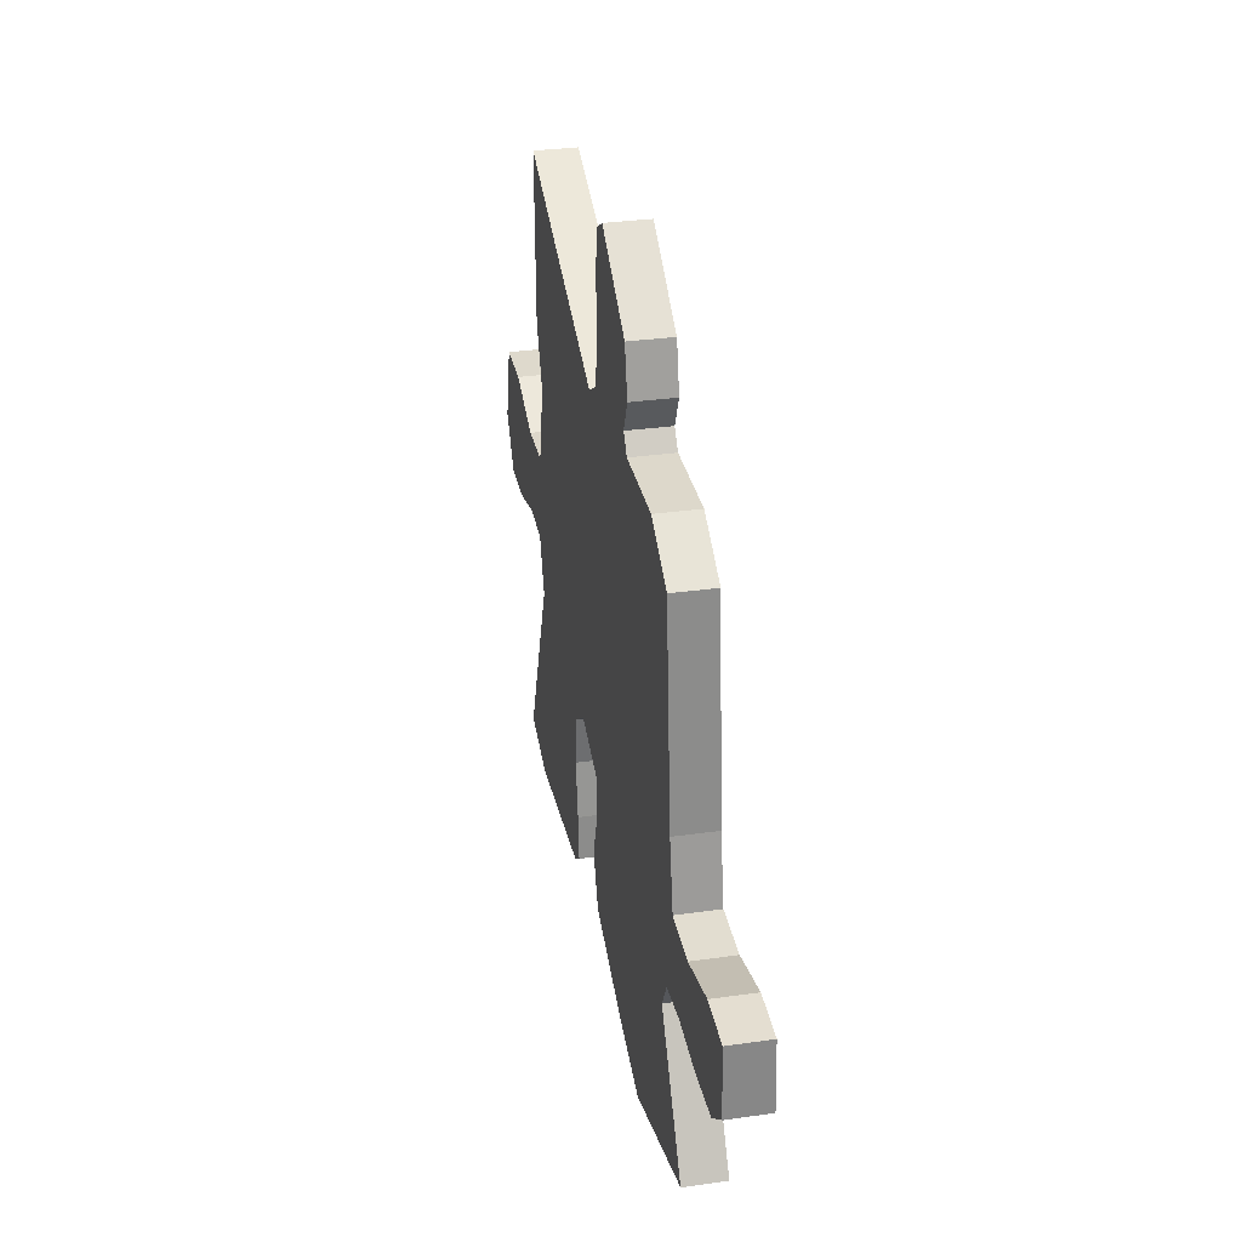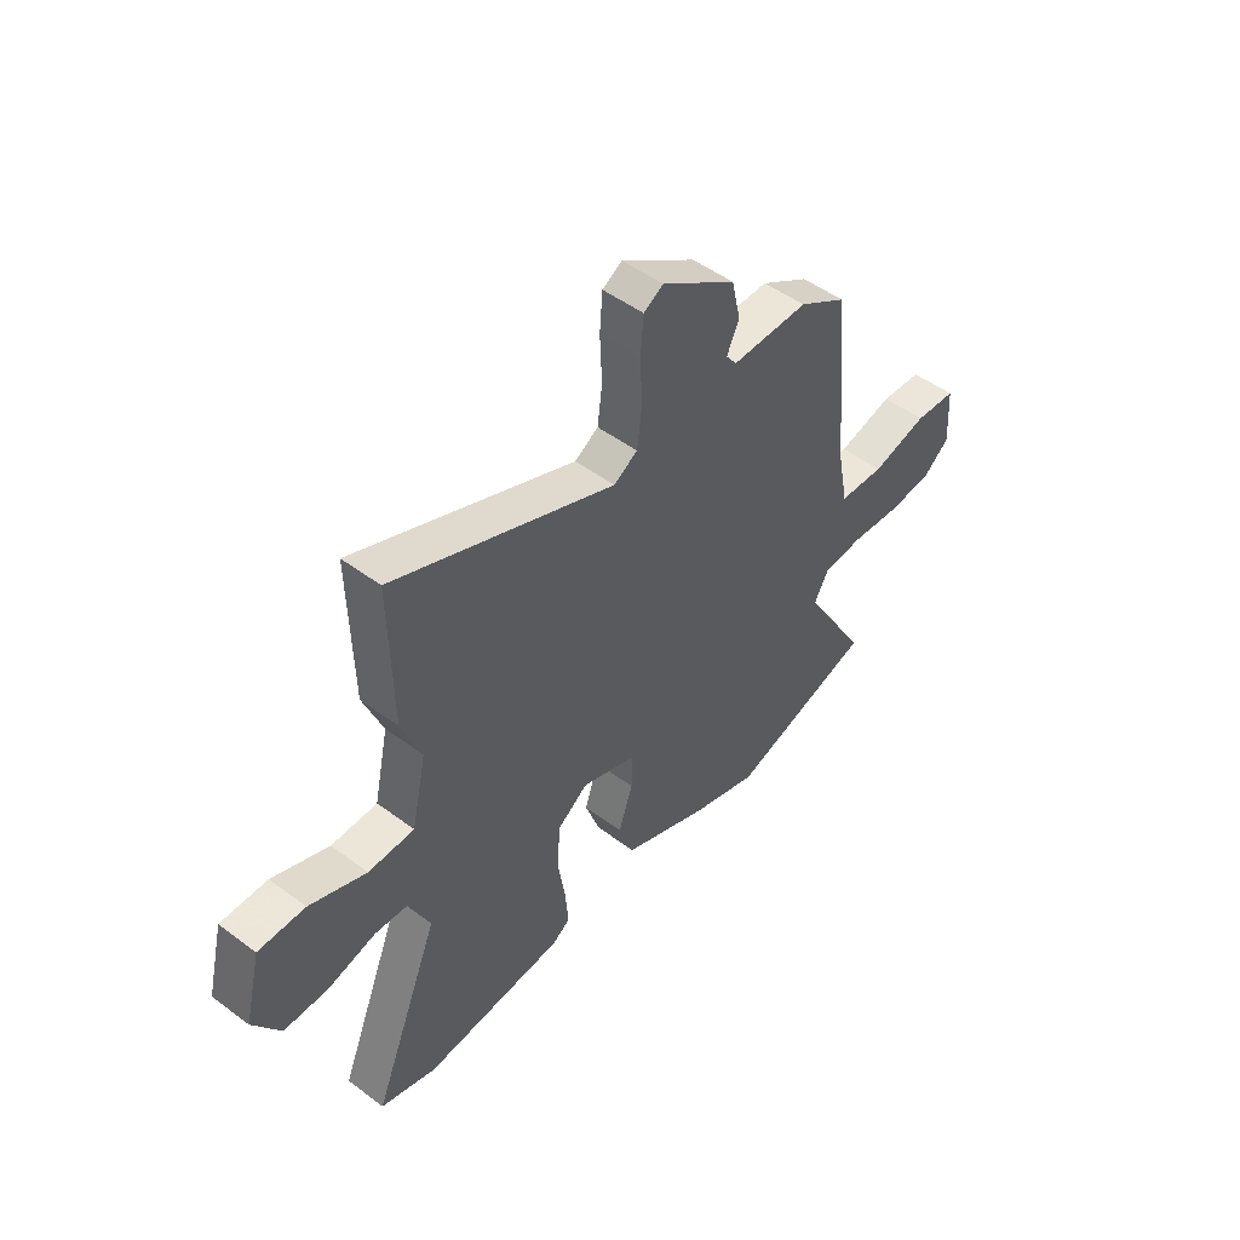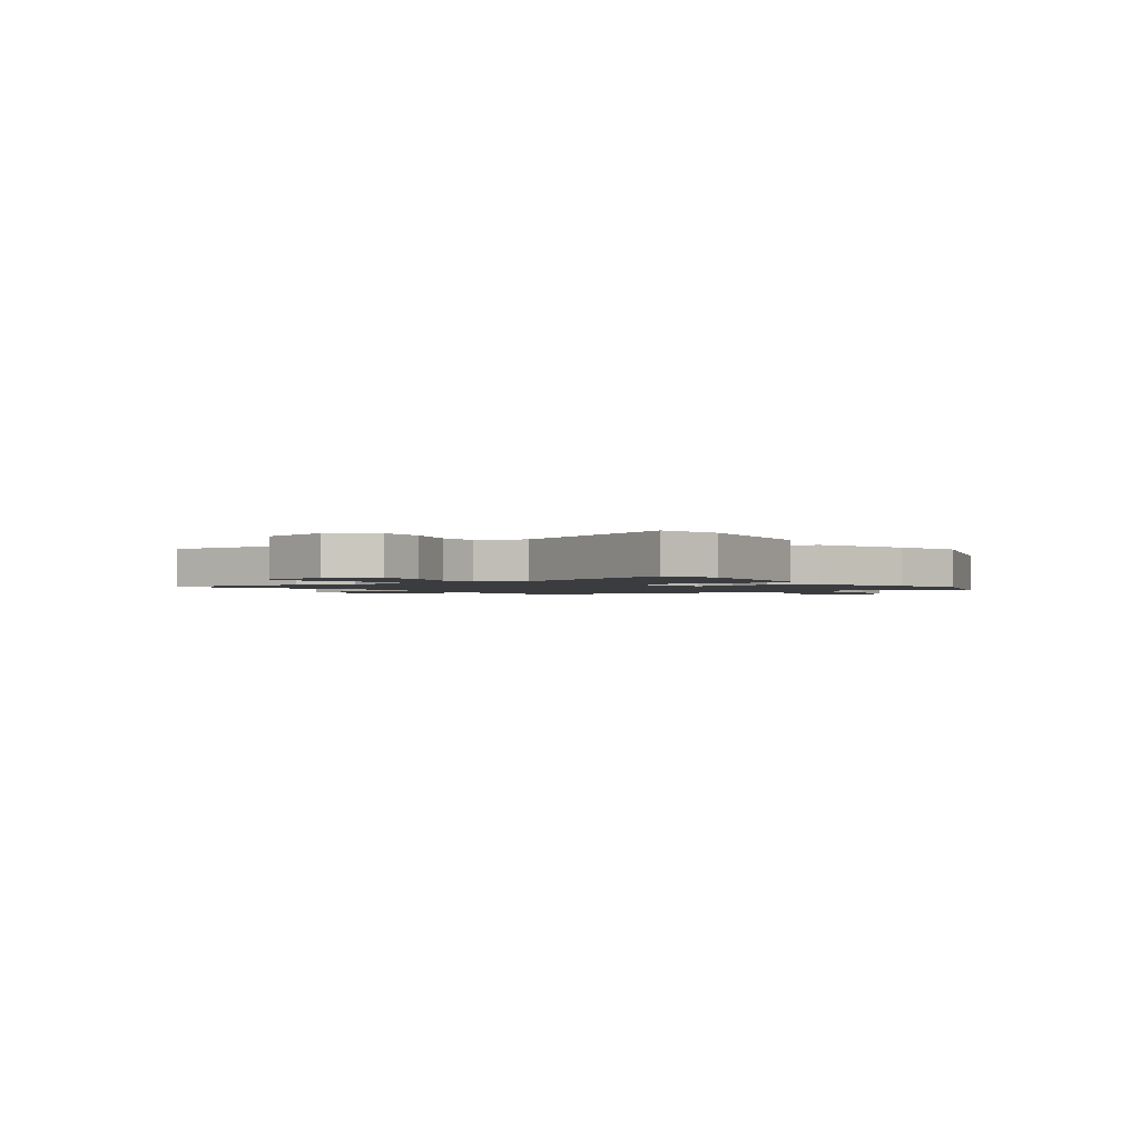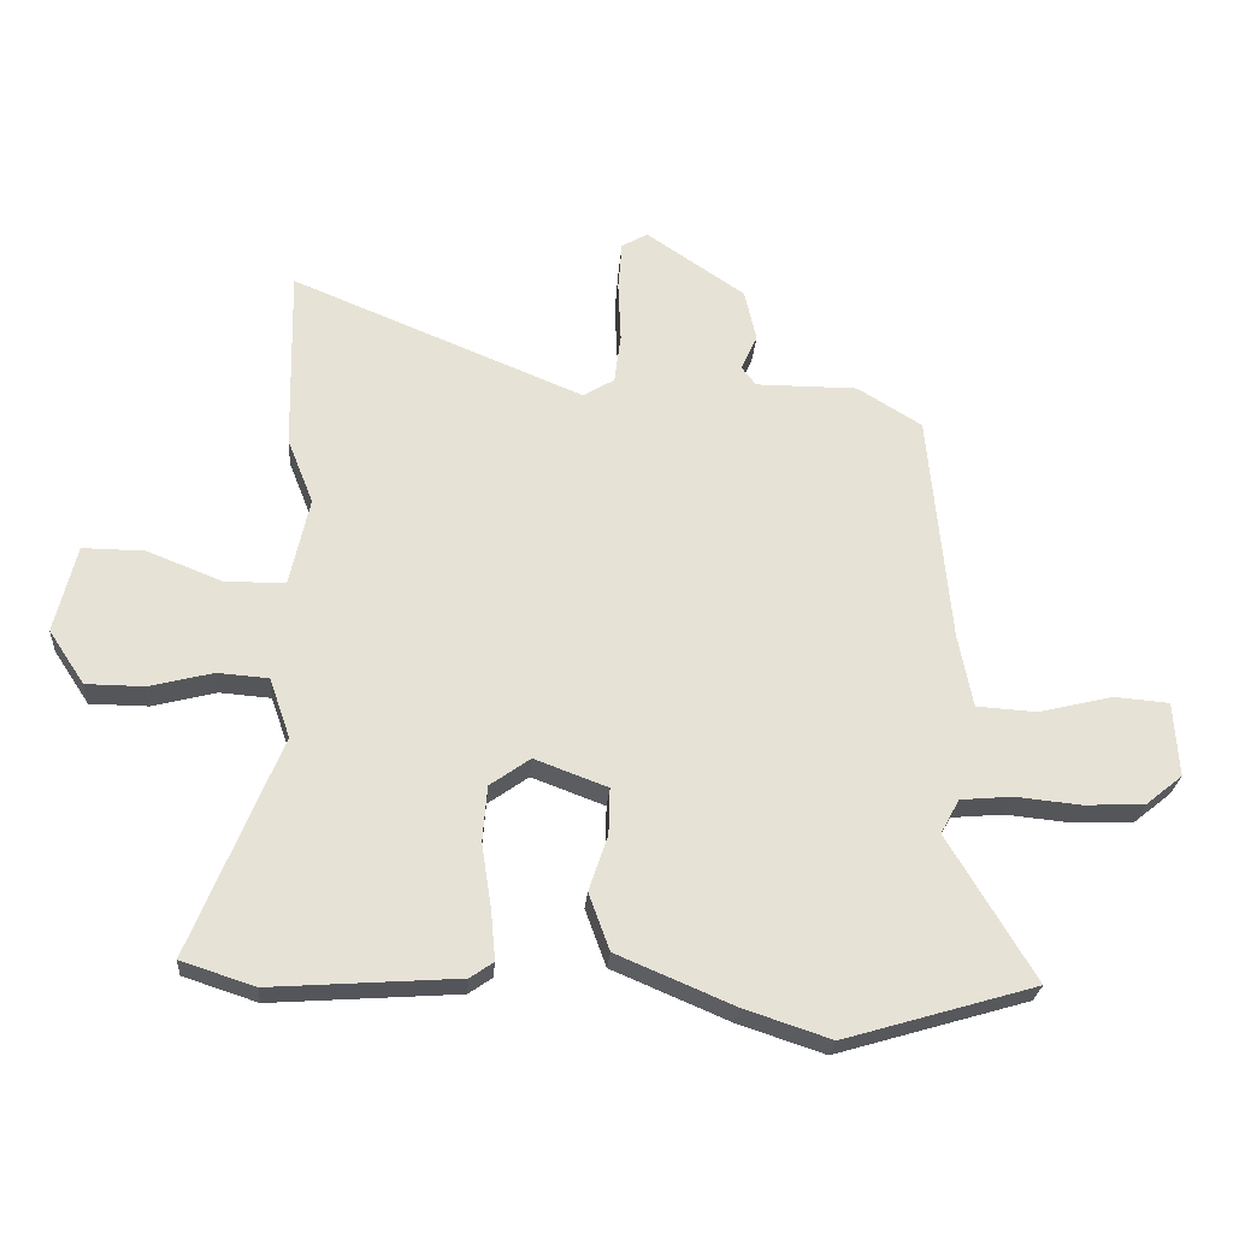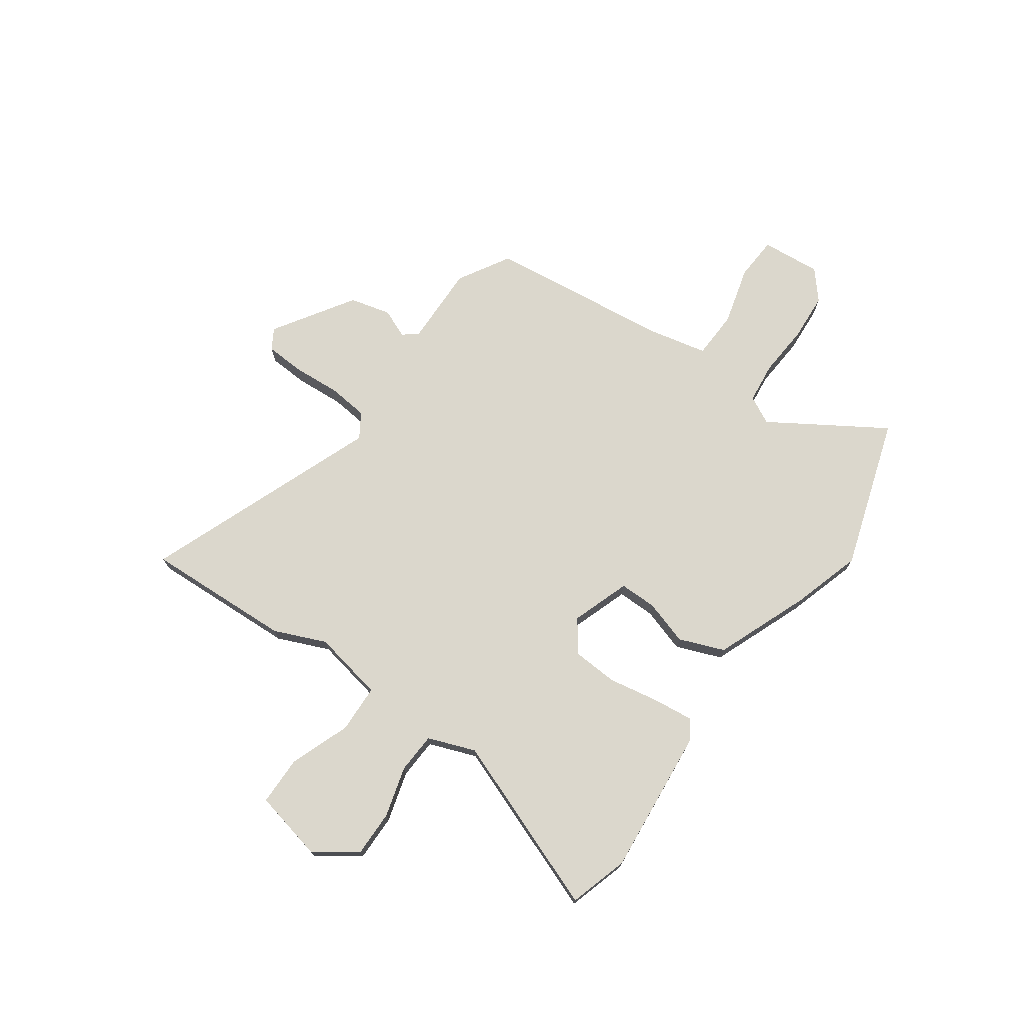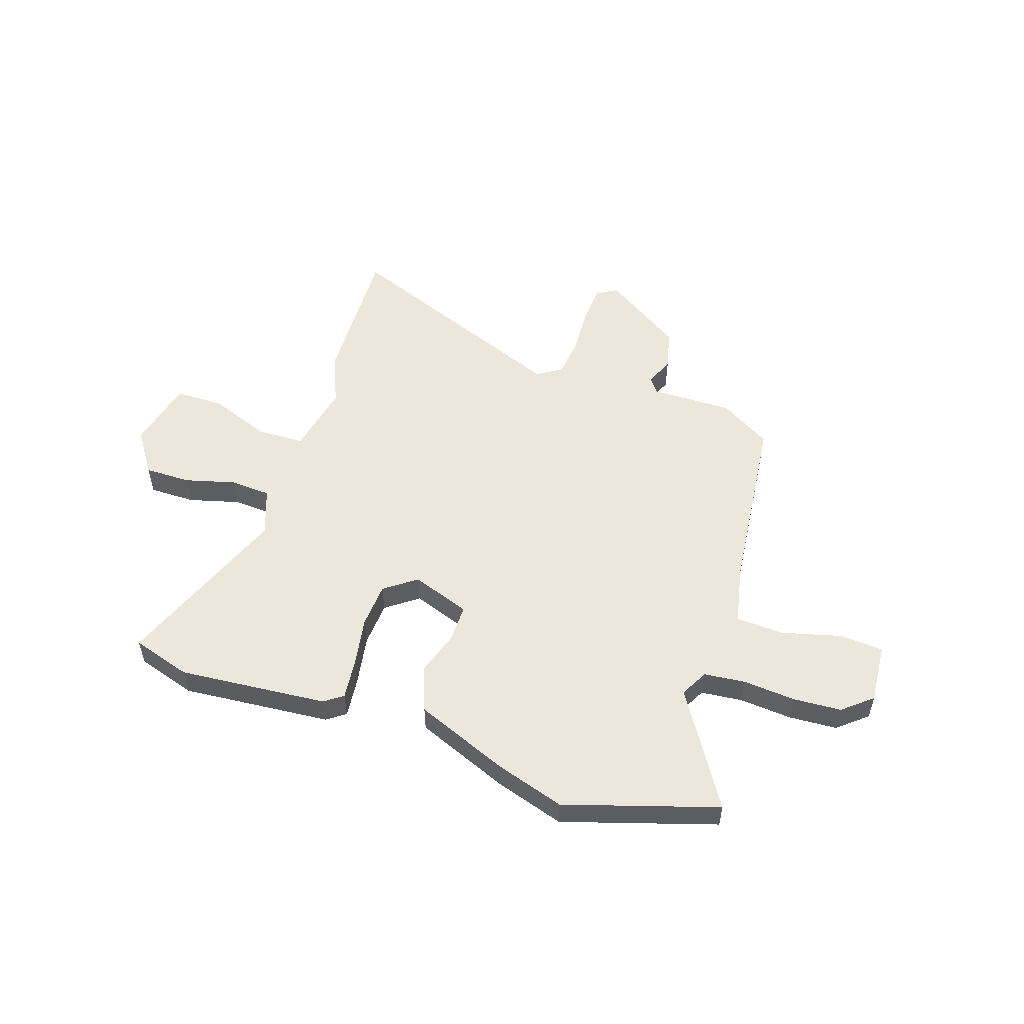
<metadata>
{"format":"obj","ext":"obj","renderer":"f3d","projection":"perspective","resolution":1024,"background":"white","views":[{"elev":31.5,"azim":-101.4,"up":"+Z"},{"elev":49.3,"azim":129.6,"up":"+Z"},{"elev":-1.8,"azim":123.1,"up":"+Y"},{"elev":-25.8,"azim":175.7,"up":"+Z"},{"elev":73.2,"azim":124.0,"up":"+Y"},{"elev":53.4,"azim":-162.5,"up":"+Y"}]}
</metadata>
<code>
v -0.301 0.07 -0.559
v -0.596 0.07 -0.472
v -0.463 0.07 -0.249
v -0.492 0.07 -0.196
v -0.572 0.07 -0.189
v -0.673 0.07 -0.199
v -0.766 0.07 -0.195
v -0.823 0.07 -0.149
v -0.816 0.07 -0.033
v -0.731 0.07 -0.026
v -0.617 0.07 -0.054
v -0.524 0.07 -0.048
v -0.502 0.07 0.066
v -0.469 0.07 0.423
v -0.37 0.07 0.484
v -0.213 0.07 0.484
v -0.191 0.07 0.513
v -0.216 0.07 0.568
v -0.198 0.07 0.648
v -0.046 0.07 0.751
v -0.006 0.07 0.728
v 0 0.07 0.653
v -0.004 0.07 0.559
v 0.006 0.07 0.482
v 0.054 0.07 0.453
v 0.503 0.07 0.638
v 0.497 0.07 0.354
v 0.457 0.07 0.253
v 0.487 0.07 0.116
v 0.58 0.07 0.115
v 0.695 0.07 0.161
v 0.79 0.07 0.162
v 0.823 0.07 0.027
v 0.768 0.07 -0.056
v 0.679 0.07 -0.057
v 0.581 0.07 -0.032
v 0.503 0.07 -0.038
v 0.471 0.07 -0.13
v 0.607 0.07 -0.465
v 0.494 0.07 -0.502
v 0.207 0.07 -0.482
v 0.171 0.07 -0.457
v 0.178 0.07 -0.379
v 0.193 0.07 -0.282
v 0.186 0.07 -0.195
v 0.124 0.07 -0.151
v 0.012 0.07 -0.193
v 0.014 0.07 -0.265
v 0.043 0.07 -0.351
v 0.011 0.07 -0.439
v -0.168 0.07 -0.515
v -0.301 0 -0.559
v -0.596 0 -0.472
v -0.463 0 -0.249
v -0.492 0 -0.196
v -0.572 0 -0.189
v -0.673 0 -0.199
v -0.766 0 -0.195
v -0.823 0 -0.149
v -0.816 0 -0.033
v -0.731 0 -0.026
v -0.617 0 -0.054
v -0.524 0 -0.048
v -0.502 0 0.066
v -0.469 0 0.423
v -0.37 0 0.484
v -0.213 0 0.484
v -0.191 0 0.513
v -0.216 0 0.568
v -0.198 0 0.648
v -0.046 0 0.751
v -0.006 0 0.728
v 0 0 0.653
v -0.004 0 0.559
v 0.006 0 0.482
v 0.054 0 0.453
v 0.503 0 0.638
v 0.497 0 0.354
v 0.457 0 0.253
v 0.487 0 0.116
v 0.58 0 0.115
v 0.695 0 0.161
v 0.79 0 0.162
v 0.823 0 0.027
v 0.768 0 -0.056
v 0.679 0 -0.057
v 0.581 0 -0.032
v 0.503 0 -0.038
v 0.471 0 -0.13
v 0.607 0 -0.465
v 0.494 0 -0.502
v 0.207 0 -0.482
v 0.171 0 -0.457
v 0.178 0 -0.379
v 0.193 0 -0.282
v 0.186 0 -0.195
v 0.124 0 -0.151
v 0.012 0 -0.193
v 0.014 0 -0.265
v 0.043 0 -0.351
v 0.011 0 -0.439
v -0.168 0 -0.515
f 48 49 50 51
f 47 48 51 1
f 41 42 43 44
f 39 40 41 44
f 38 39 44 45
f 37 38 45 46
f 33 34 35 36
f 33 36 37
f 30 31 32 33
f 29 30 33 37
f 28 29 37 46
f 25 26 27 28
f 20 21 22 23
f 20 23 24
f 17 18 19 20
f 17 20 24
f 16 17 24 25
f 13 14 15 16
f 12 13 16 25
f 8 9 10 11
f 8 11 12
f 5 6 7 8
f 4 5 8 12
f 3 4 12 25
f 47 1 2 3
f 28 46 47
f 3 25 28 47
f 102 101 100 99
f 52 102 99 98
f 95 94 93 92
f 95 92 91 90
f 96 95 90 89
f 97 96 89 88
f 87 86 85 84
f 88 87 84
f 84 83 82 81
f 88 84 81 80
f 97 88 80 79
f 79 78 77 76
f 74 73 72 71
f 75 74 71
f 71 70 69 68
f 75 71 68
f 76 75 68 67
f 67 66 65 64
f 76 67 64 63
f 62 61 60 59
f 63 62 59
f 59 58 57 56
f 63 59 56 55
f 76 63 55 54
f 54 53 52 98
f 98 97 79
f 98 79 76 54
f 1 52 53 2
f 2 53 54 3
f 3 54 55 4
f 4 55 56 5
f 5 56 57 6
f 6 57 58 7
f 7 58 59 8
f 8 59 60 9
f 9 60 61 10
f 10 61 62 11
f 11 62 63 12
f 12 63 64 13
f 13 64 65 14
f 14 65 66 15
f 15 66 67 16
f 16 67 68 17
f 17 68 69 18
f 18 69 70 19
f 19 70 71 20
f 20 71 72 21
f 21 72 73 22
f 22 73 74 23
f 23 74 75 24
f 24 75 76 25
f 25 76 77 26
f 26 77 78 27
f 27 78 79 28
f 28 79 80 29
f 29 80 81 30
f 30 81 82 31
f 31 82 83 32
f 32 83 84 33
f 33 84 85 34
f 34 85 86 35
f 35 86 87 36
f 36 87 88 37
f 37 88 89 38
f 38 89 90 39
f 39 90 91 40
f 40 91 92 41
f 41 92 93 42
f 42 93 94 43
f 43 94 95 44
f 44 95 96 45
f 45 96 97 46
f 46 97 98 47
f 47 98 99 48
f 48 99 100 49
f 49 100 101 50
f 50 101 102 51
f 51 102 52 1

</code>
